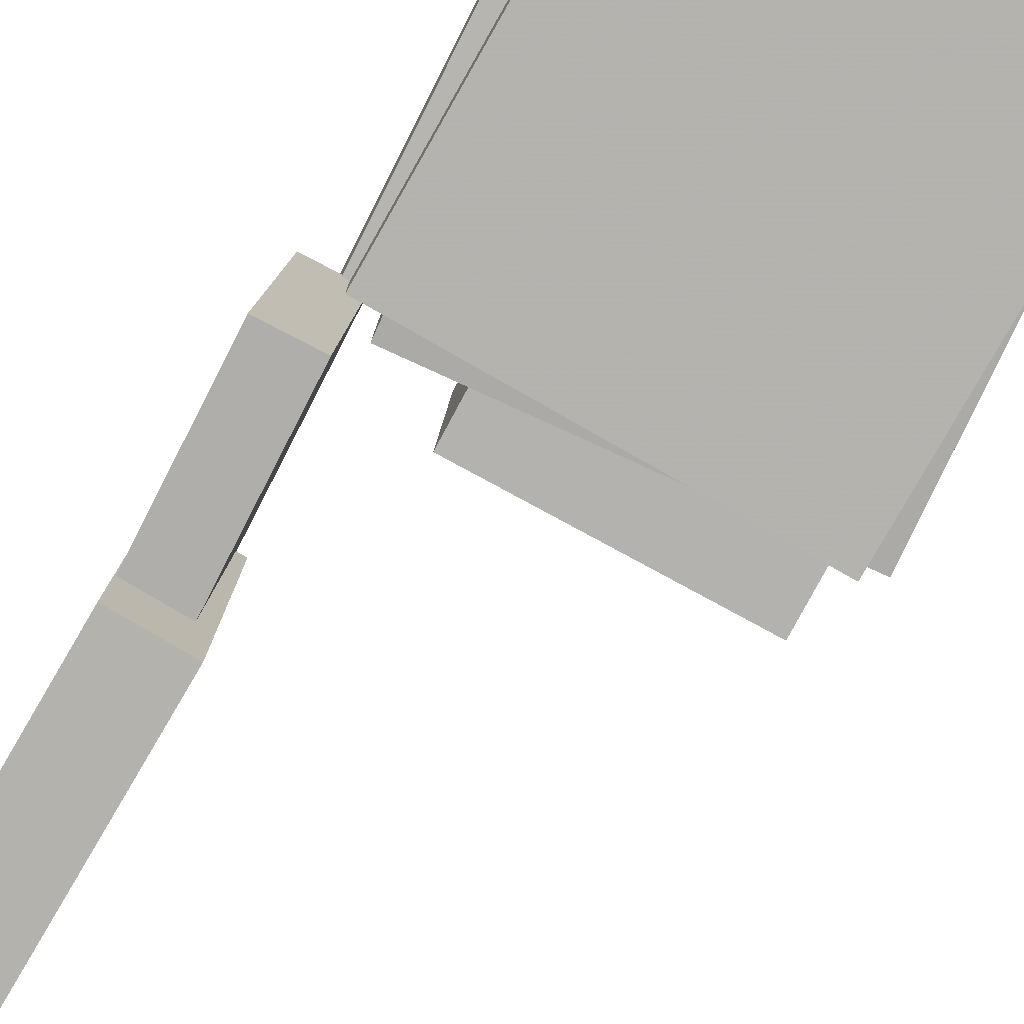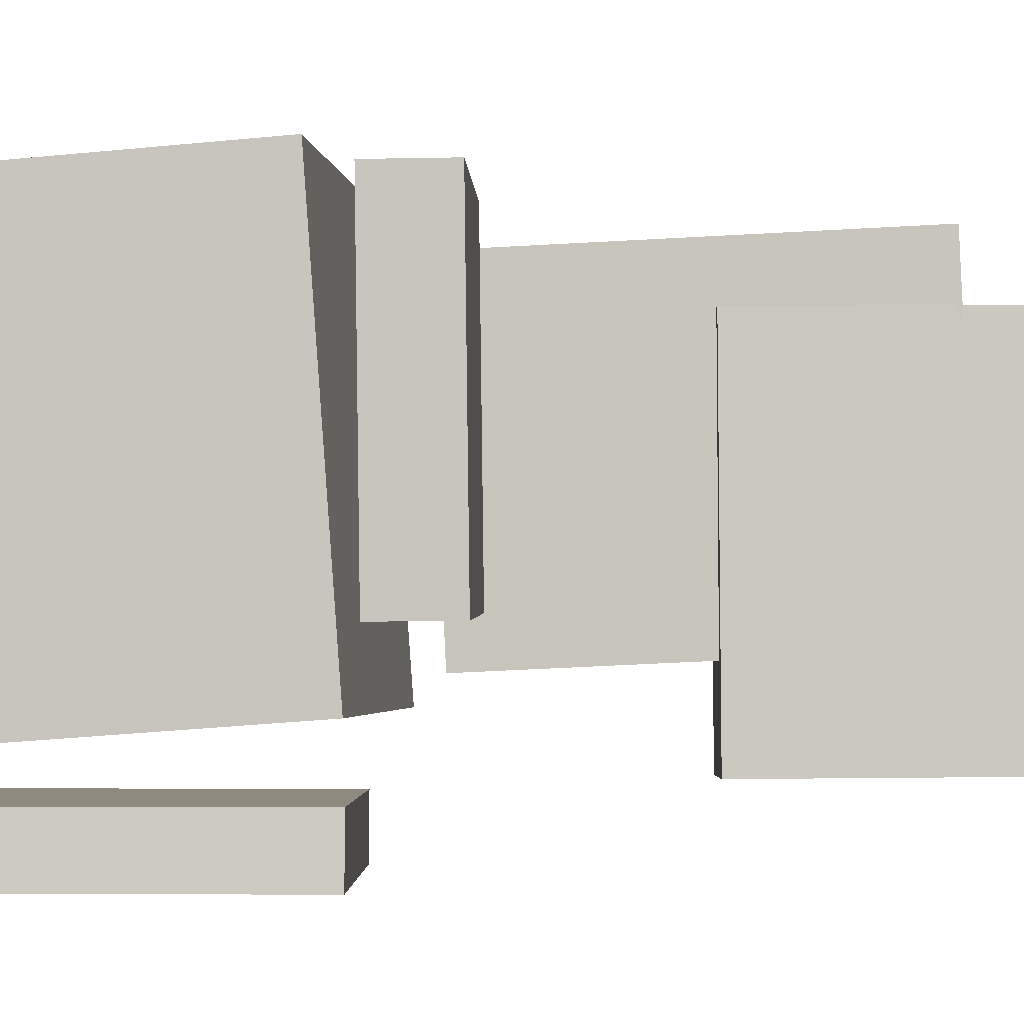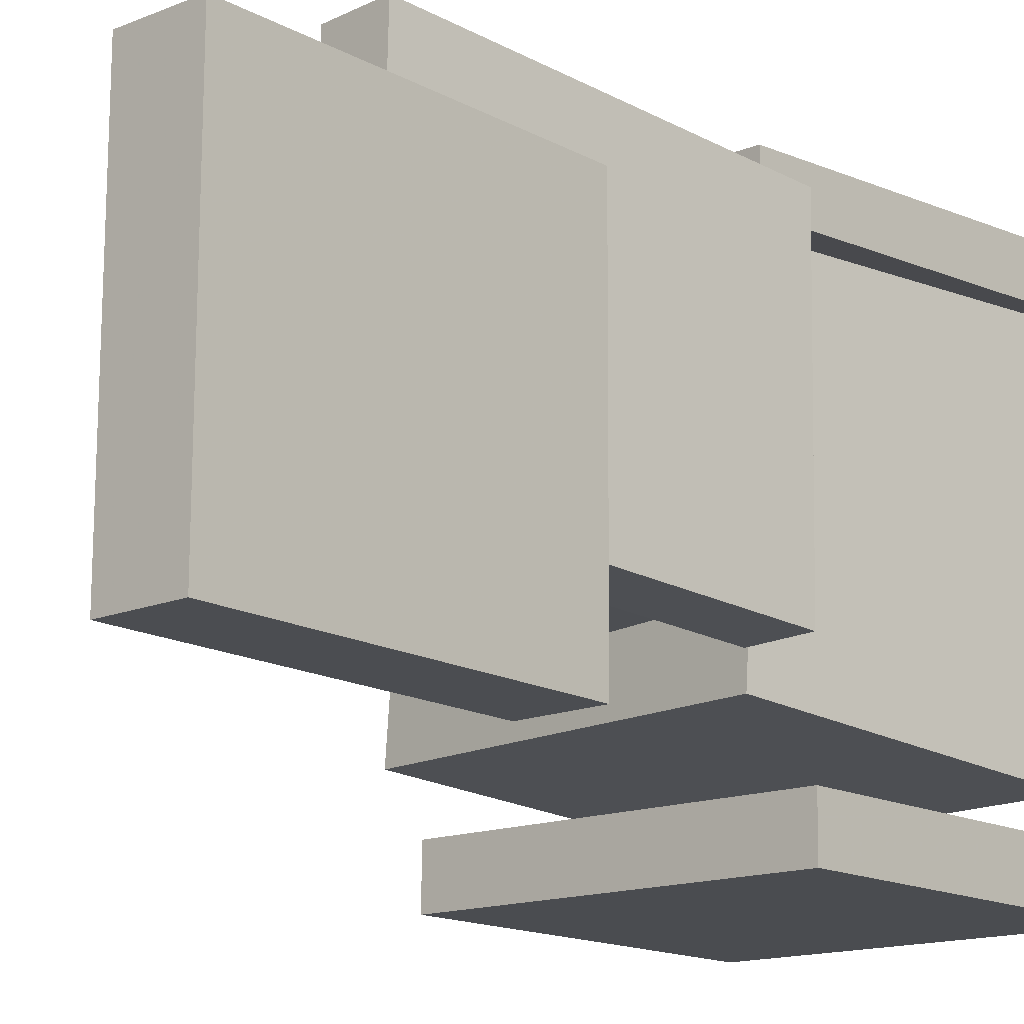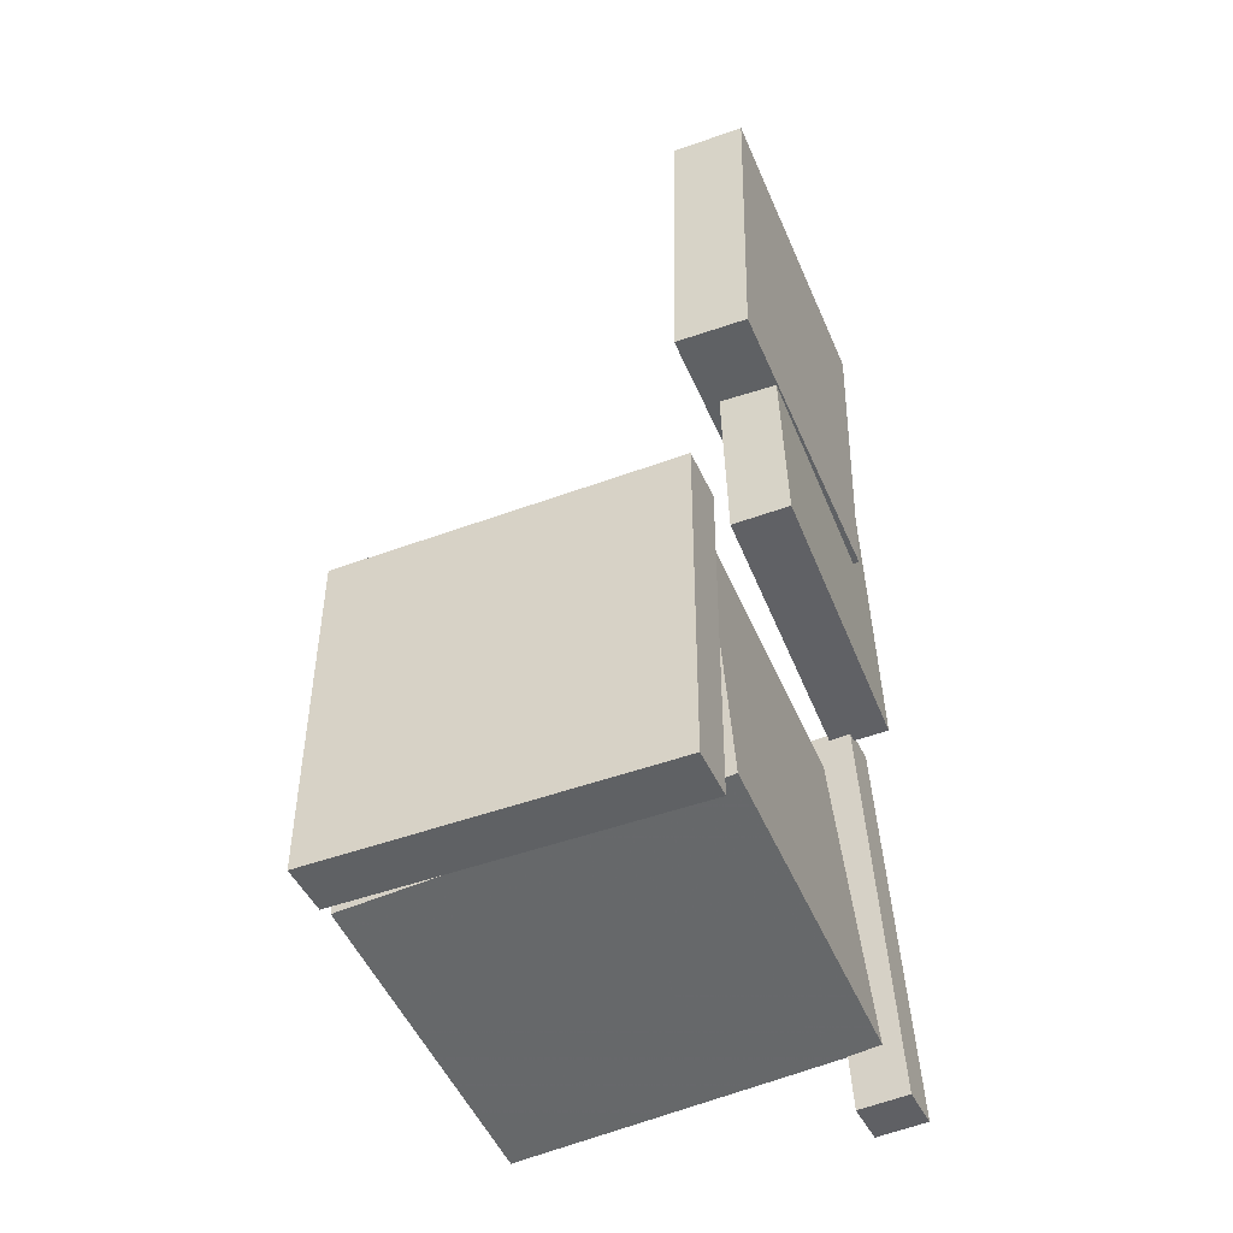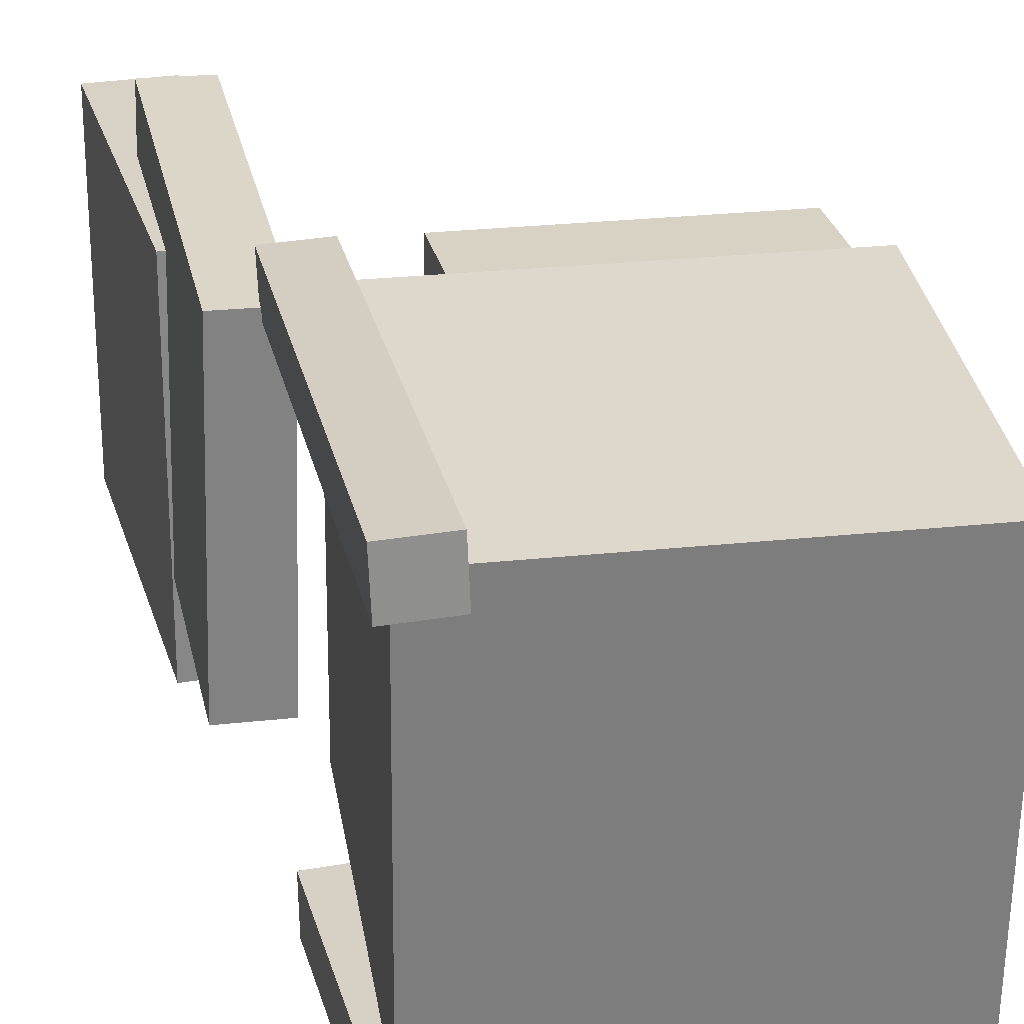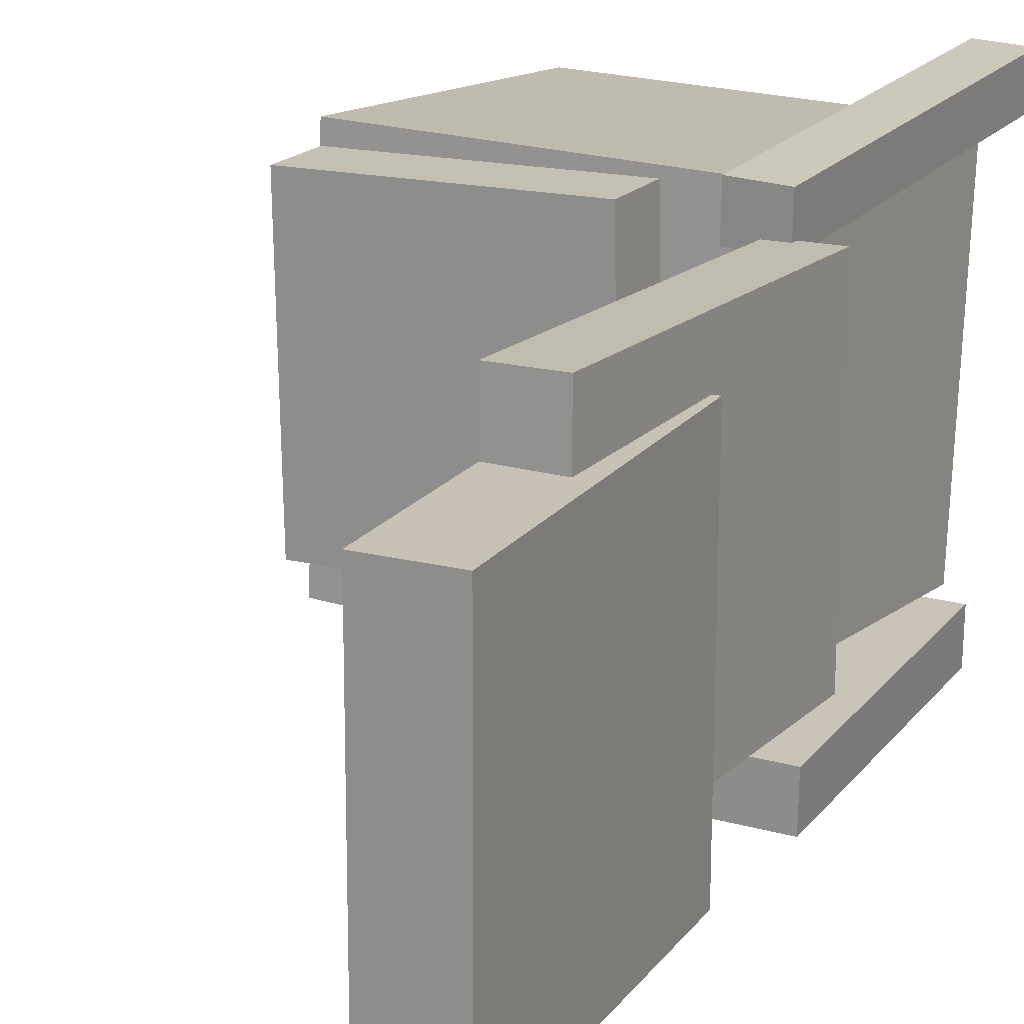
<metadata>
{"format":"obj","ext":"obj","renderer":"f3d","projection":"perspective","resolution":1024,"background":"white","views":[{"elev":-80.0,"azim":-29.4,"up":"+Z"},{"elev":-2.1,"azim":90.3,"up":"+Z"},{"elev":-15.2,"azim":-137.5,"up":"+Z"},{"elev":-46.3,"azim":-157.5,"up":"+Y"},{"elev":27.0,"azim":-14.0,"up":"+Z"},{"elev":19.4,"azim":-153.5,"up":"+Z"}]}
</metadata>
<code>
v -0.1429 -0.0392 0.1843
v -0.1416 -0.04046 0.1457
v -0.1582 -0.3837 0.1951
v -0.1569 -0.385 0.1564
v -0.1019 -0.04097 0.1858
v -0.1006 -0.04224 0.1472
v -0.1172 -0.3855 0.1966
v -0.1159 -0.3868 0.1579
f 1.0 7.0 5.0
f 1.0 3.0 7.0
f 1.0 4.0 3.0
f 1.0 2.0 4.0
f 3.0 8.0 7.0
f 3.0 4.0 8.0
f 5.0 7.0 8.0
f 5.0 8.0 6.0
f 1.0 5.0 6.0
f 1.0 6.0 2.0
f 2.0 6.0 8.0
f 2.0 8.0 4.0
v -0.05867 -0.0676 -0.05623
v -0.05325 -0.07042 0.1721
v -0.05759 -0.01341 -0.05558
v -0.05216 -0.01623 0.1727
v 0.1509 -0.07175 -0.06126
v 0.1564 -0.07457 0.1671
v 0.152 -0.01756 -0.06062
v 0.1575 -0.02038 0.1677
f 9.0 15.0 13.0
f 9.0 11.0 15.0
f 9.0 12.0 11.0
f 9.0 10.0 12.0
f 11.0 16.0 15.0
f 11.0 12.0 16.0
f 13.0 15.0 16.0
f 13.0 16.0 14.0
f 9.0 13.0 14.0
f 9.0 14.0 10.0
f 10.0 14.0 16.0
f 10.0 16.0 12.0
v -0.1643 0.2708 -0.07451
v -0.1595 0.2593 0.1688
v -0.1171 0.269 -0.07552
v -0.1123 0.2575 0.1678
v -0.1761 -0.03438 -0.08867
v -0.1713 -0.04585 0.1547
v -0.1288 -0.03615 -0.08968
v -0.1241 -0.04763 0.1536
f 17.0 23.0 21.0
f 17.0 19.0 23.0
f 17.0 20.0 19.0
f 17.0 18.0 20.0
f 19.0 24.0 23.0
f 19.0 20.0 24.0
f 21.0 23.0 24.0
f 21.0 24.0 22.0
f 17.0 21.0 22.0
f 17.0 22.0 18.0
f 18.0 22.0 24.0
f 18.0 24.0 20.0
v 0.1506 -0.3434 -0.1277
v -0.1377 -0.3188 -0.1284
v 0.1732 -0.07891 -0.1082
v -0.1151 -0.05425 -0.1089
v 0.1482 -0.3643 0.1579
v -0.1401 -0.3396 0.1572
v 0.1708 -0.09975 0.1774
v -0.1175 -0.07509 0.1767
f 25.0 31.0 29.0
f 25.0 27.0 31.0
f 25.0 28.0 27.0
f 25.0 26.0 28.0
f 27.0 32.0 31.0
f 27.0 28.0 32.0
f 29.0 31.0 32.0
f 29.0 32.0 30.0
f 25.0 29.0 30.0
f 25.0 30.0 26.0
f 26.0 30.0 32.0
f 26.0 32.0 28.0
v -0.1162 0.3915 -0.1478
v -0.1764 0.3904 -0.1477
v -0.1159 0.3896 0.1221
v -0.1761 0.3885 0.1222
v -0.1111 0.1211 -0.1497
v -0.1714 0.12 -0.1496
v -0.1108 0.1192 0.1202
v -0.171 0.1181 0.1202
f 33.0 39.0 37.0
f 33.0 35.0 39.0
f 33.0 36.0 35.0
f 33.0 34.0 36.0
f 35.0 40.0 39.0
f 35.0 36.0 40.0
f 37.0 39.0 40.0
f 37.0 40.0 38.0
f 33.0 37.0 38.0
f 33.0 38.0 34.0
f 34.0 38.0 40.0
f 34.0 40.0 36.0
v -0.1384 -0.3613 -0.156
v -0.1396 -0.08069 -0.1566
v -0.1379 -0.3614 -0.199
v -0.139 -0.08078 -0.1996
v 0.1443 -0.3601 -0.1522
v 0.1431 -0.07949 -0.1528
v 0.1448 -0.3602 -0.1952
v 0.1437 -0.07958 -0.1958
f 41.0 47.0 45.0
f 41.0 43.0 47.0
f 41.0 44.0 43.0
f 41.0 42.0 44.0
f 43.0 48.0 47.0
f 43.0 44.0 48.0
f 45.0 47.0 48.0
f 45.0 48.0 46.0
f 41.0 45.0 46.0
f 41.0 46.0 42.0
f 42.0 46.0 48.0
f 42.0 48.0 44.0

</code>
